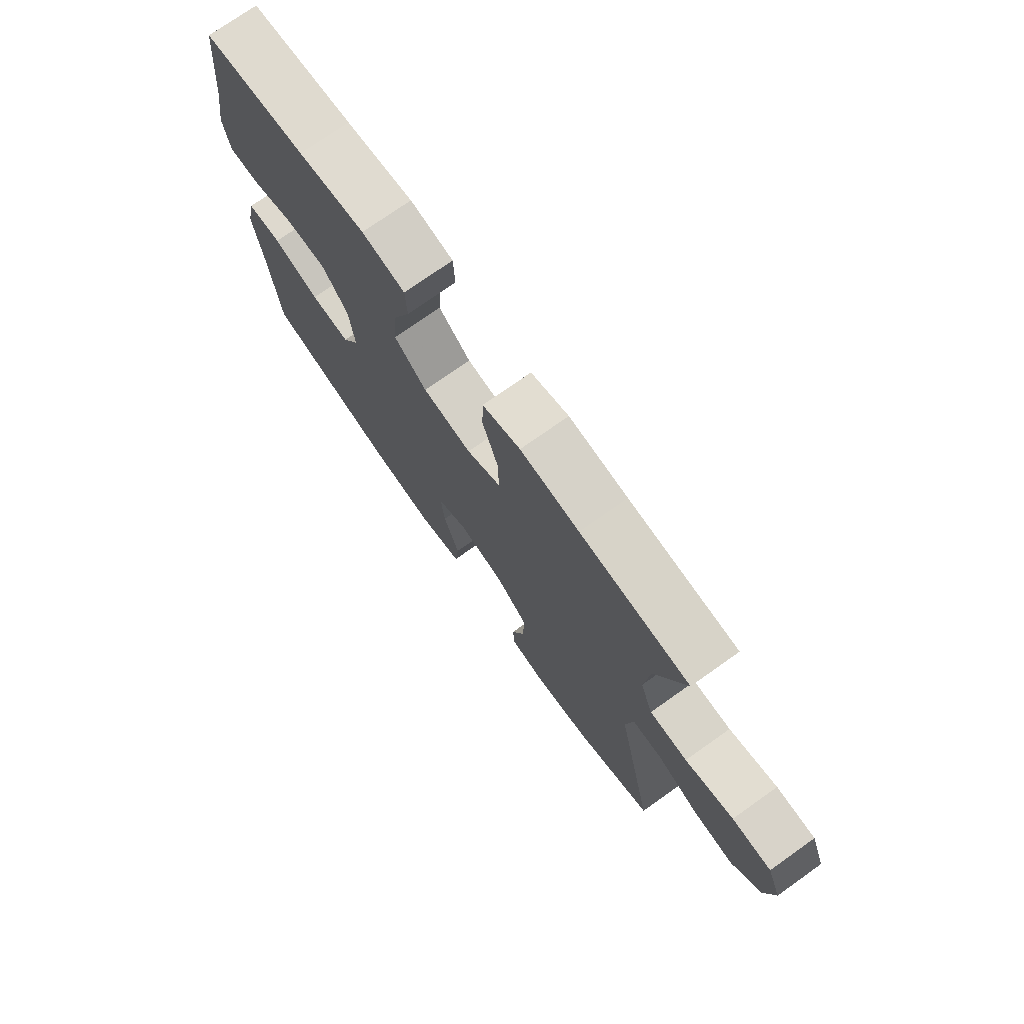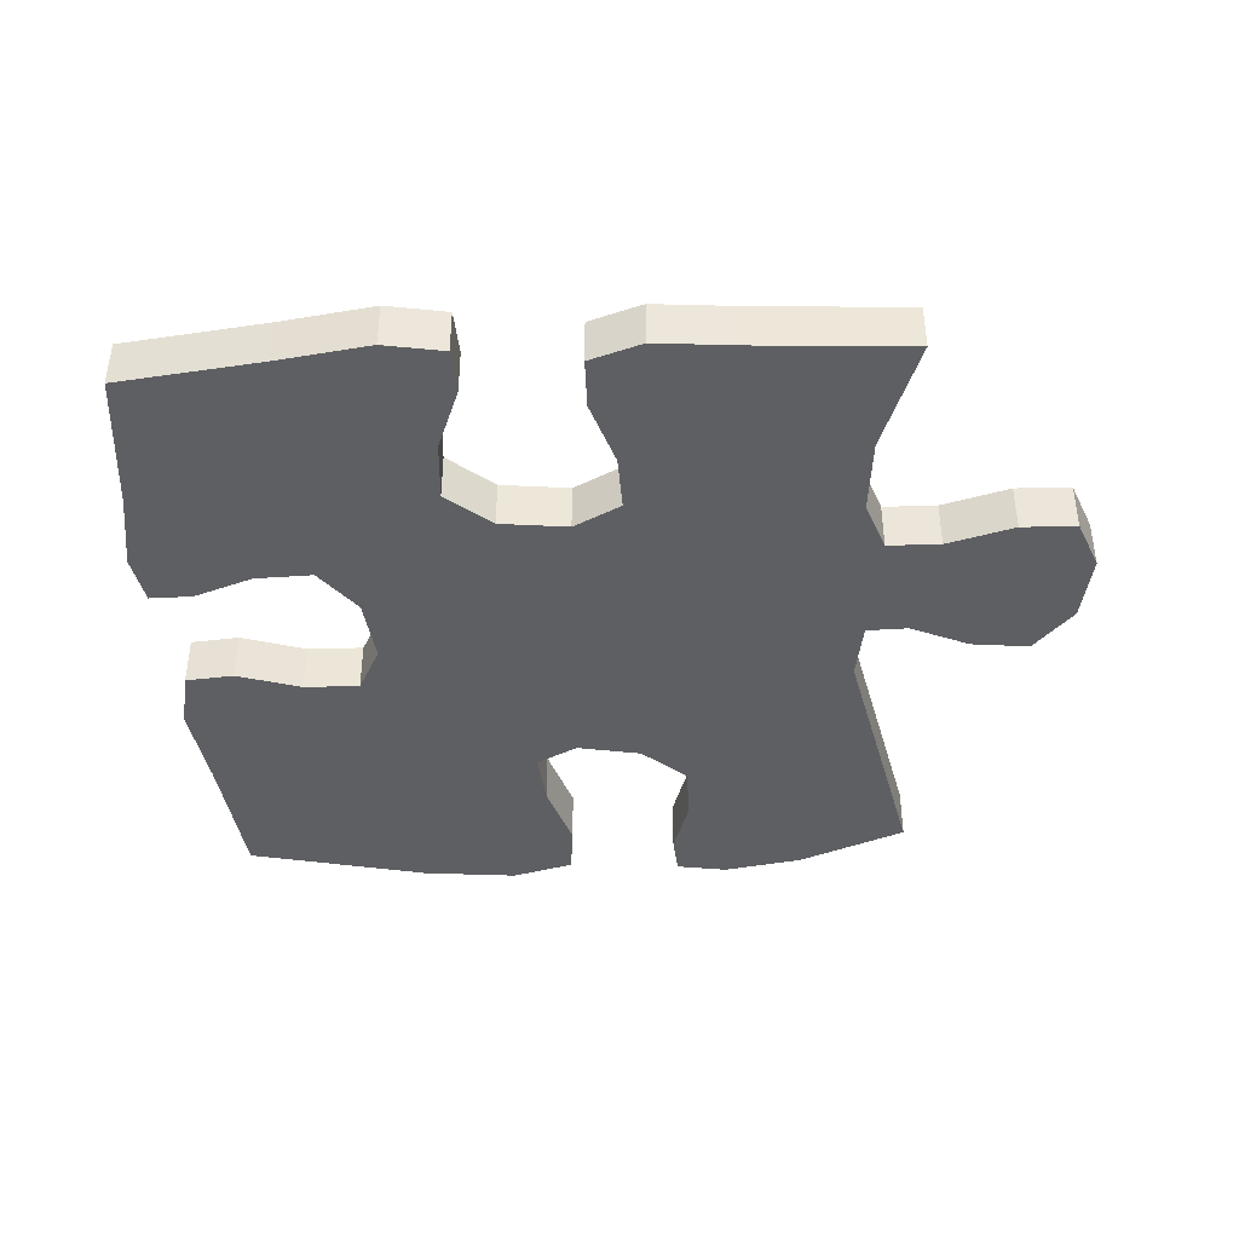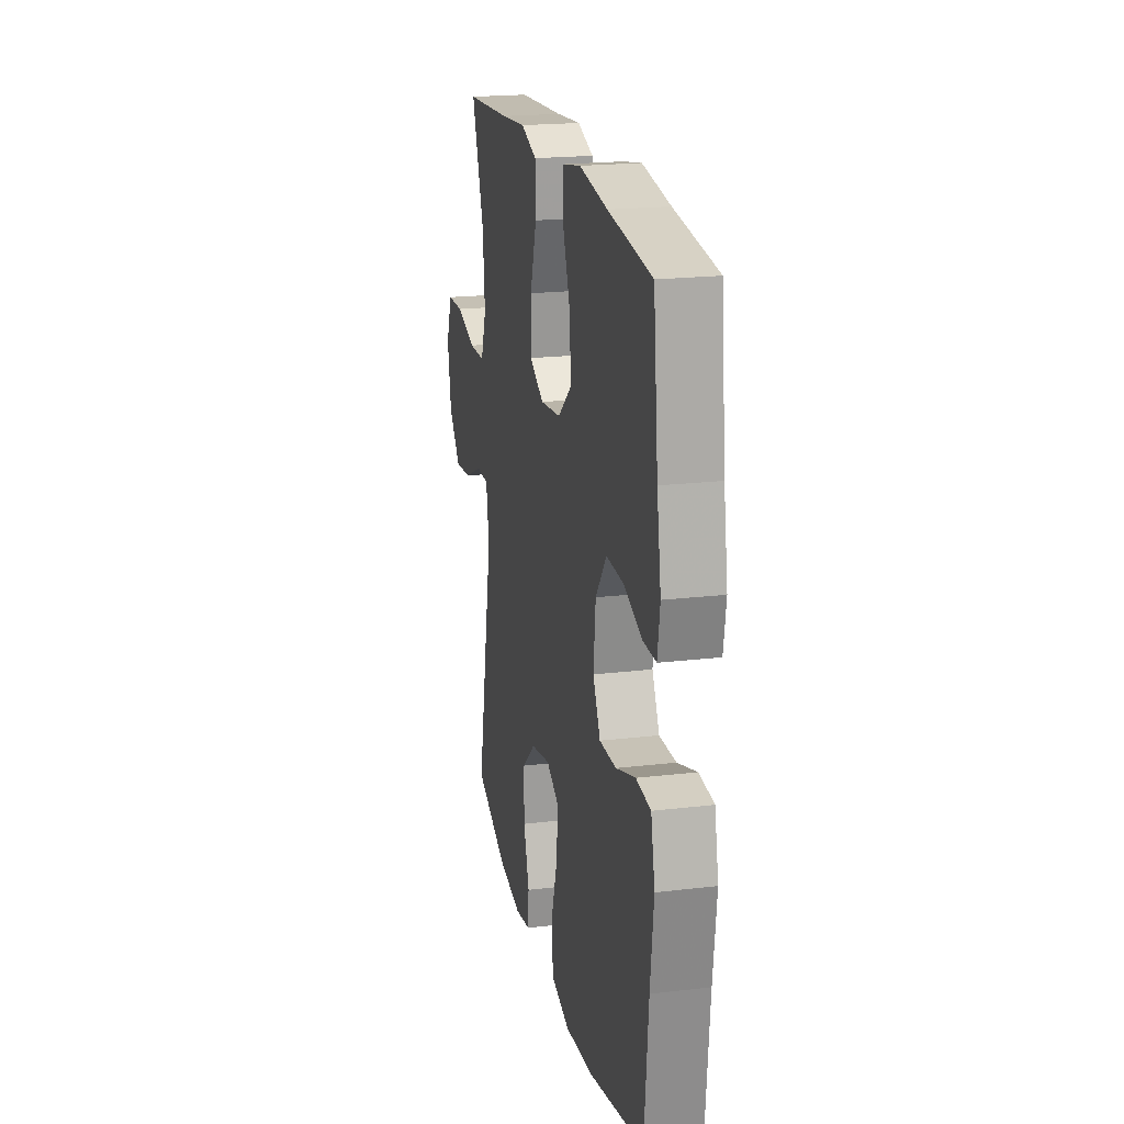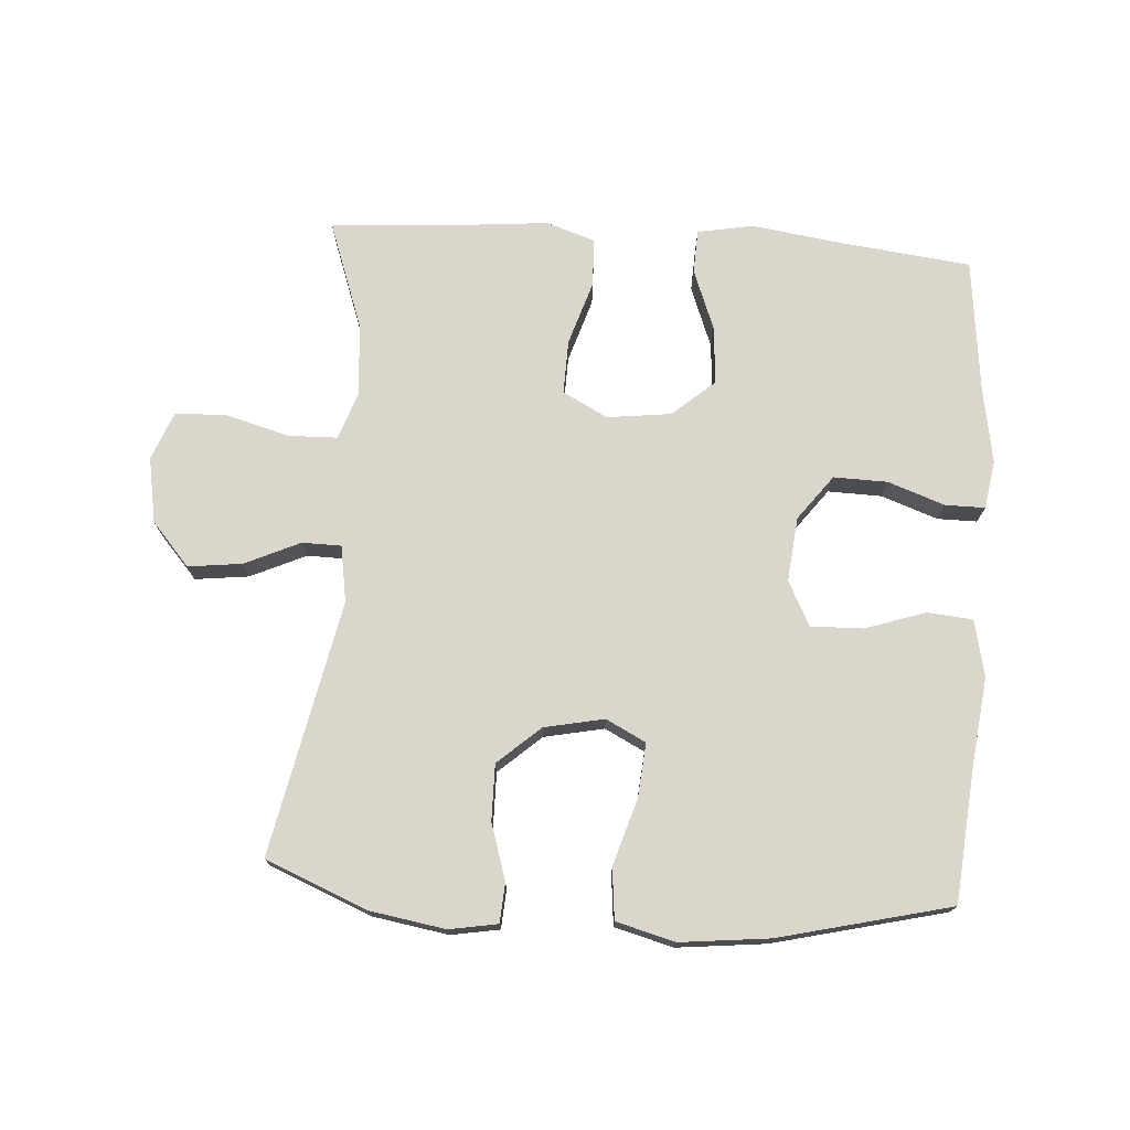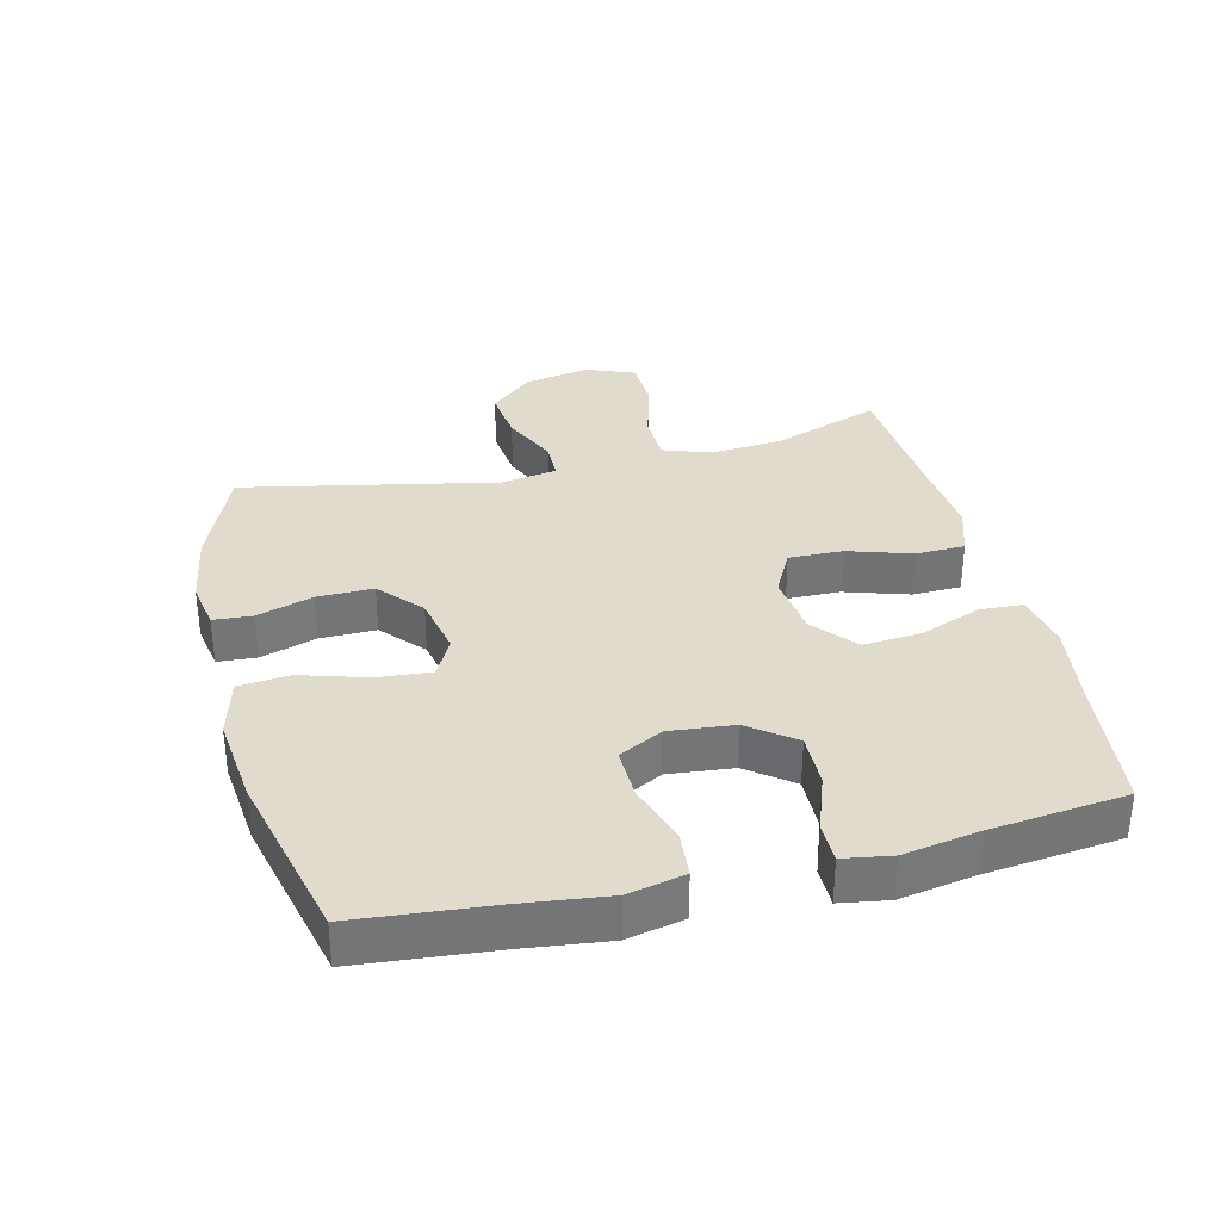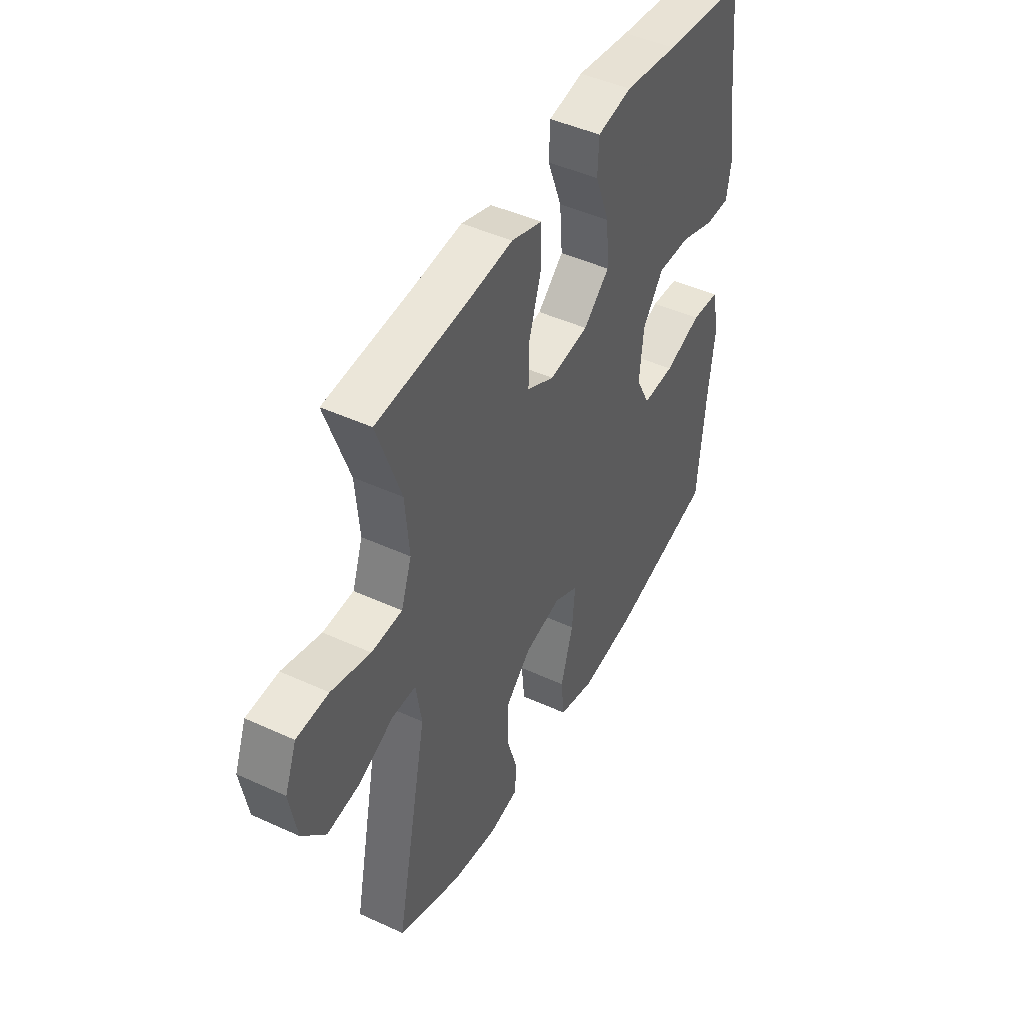
<metadata>
{"format":"obj","ext":"obj","renderer":"f3d","projection":"perspective","resolution":1024,"background":"white","views":[{"elev":74.7,"azim":54.7,"up":"+Z"},{"elev":-40.7,"azim":3.5,"up":"+Y"},{"elev":20.6,"azim":-102.1,"up":"+Z"},{"elev":73.9,"azim":-176.1,"up":"+Y"},{"elev":33.9,"azim":-103.7,"up":"+Y"},{"elev":45.8,"azim":117.8,"up":"+Z"}]}
</metadata>
<code>
v 0.5 0.07 -0.5
v 0.343 0.07 -0.564
v 0.228 0.07 -0.583
v 0.154 0.07 -0.57
v 0.15 0.07 -0.51
v 0.177 0.07 -0.424
v 0.178 0.07 -0.338
v 0.113 0.07 -0.28
v 0.021 0.07 -0.261
v -0.04 0.07 -0.292
v -0.033 0.07 -0.375
v -0.002 0.07 -0.477
v -0.01 0.07 -0.555
v -0.1 0.07 -0.579
v -0.237 0.07 -0.564
v -0.5 0.07 -0.5
v -0.519 0.07 -0.292
v -0.535 0.07 -0.16
v -0.516 0.07 -0.073
v -0.446 0.07 -0.067
v -0.353 0.07 -0.098
v -0.273 0.07 -0.1
v -0.238 0.07 -0.032
v -0.248 0.07 0.067
v -0.3 0.07 0.136
v -0.383 0.07 0.134
v -0.47 0.07 0.103
v -0.531 0.07 0.103
v -0.543 0.07 0.177
v -0.523 0.07 0.293
v -0.5 0.07 0.5
v -0.294 0.07 0.524
v -0.16 0.07 0.543
v -0.074 0.07 0.527
v -0.071 0.07 0.46
v -0.107 0.07 0.366
v -0.114 0.07 0.277
v -0.049 0.07 0.221
v 0.049 0.07 0.209
v 0.118 0.07 0.245
v 0.116 0.07 0.328
v 0.085 0.07 0.426
v 0.087 0.07 0.501
v 0.163 0.07 0.526
v 0.281 0.07 0.515
v 0.5 0.07 0.5
v 0.441 0.07 0.335
v 0.431 0.07 0.222
v 0.457 0.07 0.148
v 0.533 0.07 0.146
v 0.63 0.07 0.173
v 0.709 0.07 0.17
v 0.738 0.07 0.096
v 0.72 0.07 -0.005
v 0.662 0.07 -0.071
v 0.579 0.07 -0.061
v 0.494 0.07 -0.022
v 0.434 0.07 -0.023
v 0.42 0.07 -0.11
v 0.5 0 -0.5
v 0.343 0 -0.564
v 0.228 0 -0.583
v 0.154 0 -0.57
v 0.15 0 -0.51
v 0.177 0 -0.424
v 0.178 0 -0.338
v 0.113 0 -0.28
v 0.021 0 -0.261
v -0.04 0 -0.292
v -0.033 0 -0.375
v -0.002 0 -0.477
v -0.01 0 -0.555
v -0.1 0 -0.579
v -0.237 0 -0.564
v -0.5 0 -0.5
v -0.519 0 -0.292
v -0.535 0 -0.16
v -0.516 0 -0.073
v -0.446 0 -0.067
v -0.353 0 -0.098
v -0.273 0 -0.1
v -0.238 0 -0.032
v -0.248 0 0.067
v -0.3 0 0.136
v -0.383 0 0.134
v -0.47 0 0.103
v -0.531 0 0.103
v -0.543 0 0.177
v -0.523 0 0.293
v -0.5 0 0.5
v -0.294 0 0.524
v -0.16 0 0.543
v -0.074 0 0.527
v -0.071 0 0.46
v -0.107 0 0.366
v -0.114 0 0.277
v -0.049 0 0.221
v 0.049 0 0.209
v 0.118 0 0.245
v 0.116 0 0.328
v 0.085 0 0.426
v 0.087 0 0.501
v 0.163 0 0.526
v 0.281 0 0.515
v 0.5 0 0.5
v 0.441 0 0.335
v 0.431 0 0.222
v 0.457 0 0.148
v 0.533 0 0.146
v 0.63 0 0.173
v 0.709 0 0.17
v 0.738 0 0.096
v 0.72 0 -0.005
v 0.662 0 -0.071
v 0.579 0 -0.061
v 0.494 0 -0.022
v 0.434 0 -0.023
v 0.42 0 -0.11
f 55 56 57
f 54 55 57
f 53 54 57
f 52 53 57
f 51 52 57
f 50 51 57
f 49 50 57 58
f 48 49 58 59
f 45 46 47
f 45 47 48
f 44 45 48
f 43 44 48
f 42 43 48
f 41 42 48
f 40 41 48 59
f 34 35 36
f 33 34 36
f 32 33 36
f 32 36 37
f 31 32 37
f 30 31 37
f 29 30 37
f 28 29 37
f 27 28 37
f 26 27 37
f 25 26 37 38
f 19 20 21
f 18 19 21
f 17 18 21
f 17 21 22
f 16 17 22
f 15 16 22
f 14 15 22
f 13 14 22
f 12 13 22
f 11 12 22
f 10 11 22 23
f 4 5 6
f 3 4 6
f 2 3 6
f 1 2 6
f 59 1 6
f 59 6 7
f 59 7 8
f 40 59 8
f 39 40 8
f 39 8 9
f 38 39 9
f 25 38 9
f 24 25 9
f 9 10 23 24
f 116 115 114
f 116 114 113
f 116 113 112
f 116 112 111
f 116 111 110
f 116 110 109
f 117 116 109 108
f 118 117 108 107
f 106 105 104
f 107 106 104
f 107 104 103
f 107 103 102
f 107 102 101
f 107 101 100
f 118 107 100 99
f 95 94 93
f 95 93 92
f 95 92 91
f 96 95 91
f 96 91 90
f 96 90 89
f 96 89 88
f 96 88 87
f 96 87 86
f 96 86 85
f 97 96 85 84
f 80 79 78
f 80 78 77
f 80 77 76
f 81 80 76
f 81 76 75
f 81 75 74
f 81 74 73
f 81 73 72
f 81 72 71
f 81 71 70
f 82 81 70 69
f 65 64 63
f 65 63 62
f 65 62 61
f 65 61 60
f 65 60 118
f 66 65 118
f 67 66 118
f 67 118 99
f 67 99 98
f 68 67 98
f 68 98 97
f 68 97 84
f 68 84 83
f 83 82 69 68
f 1 60 61 2
f 2 61 62 3
f 3 62 63 4
f 4 63 64 5
f 5 64 65 6
f 6 65 66 7
f 7 66 67 8
f 8 67 68 9
f 9 68 69 10
f 10 69 70 11
f 11 70 71 12
f 12 71 72 13
f 13 72 73 14
f 14 73 74 15
f 15 74 75 16
f 16 75 76 17
f 17 76 77 18
f 18 77 78 19
f 19 78 79 20
f 20 79 80 21
f 21 80 81 22
f 22 81 82 23
f 23 82 83 24
f 24 83 84 25
f 25 84 85 26
f 26 85 86 27
f 27 86 87 28
f 28 87 88 29
f 29 88 89 30
f 30 89 90 31
f 31 90 91 32
f 32 91 92 33
f 33 92 93 34
f 34 93 94 35
f 35 94 95 36
f 36 95 96 37
f 37 96 97 38
f 38 97 98 39
f 39 98 99 40
f 40 99 100 41
f 41 100 101 42
f 42 101 102 43
f 43 102 103 44
f 44 103 104 45
f 45 104 105 46
f 46 105 106 47
f 47 106 107 48
f 48 107 108 49
f 49 108 109 50
f 50 109 110 51
f 51 110 111 52
f 52 111 112 53
f 53 112 113 54
f 54 113 114 55
f 55 114 115 56
f 56 115 116 57
f 57 116 117 58
f 58 117 118 59
f 59 118 60 1

</code>
